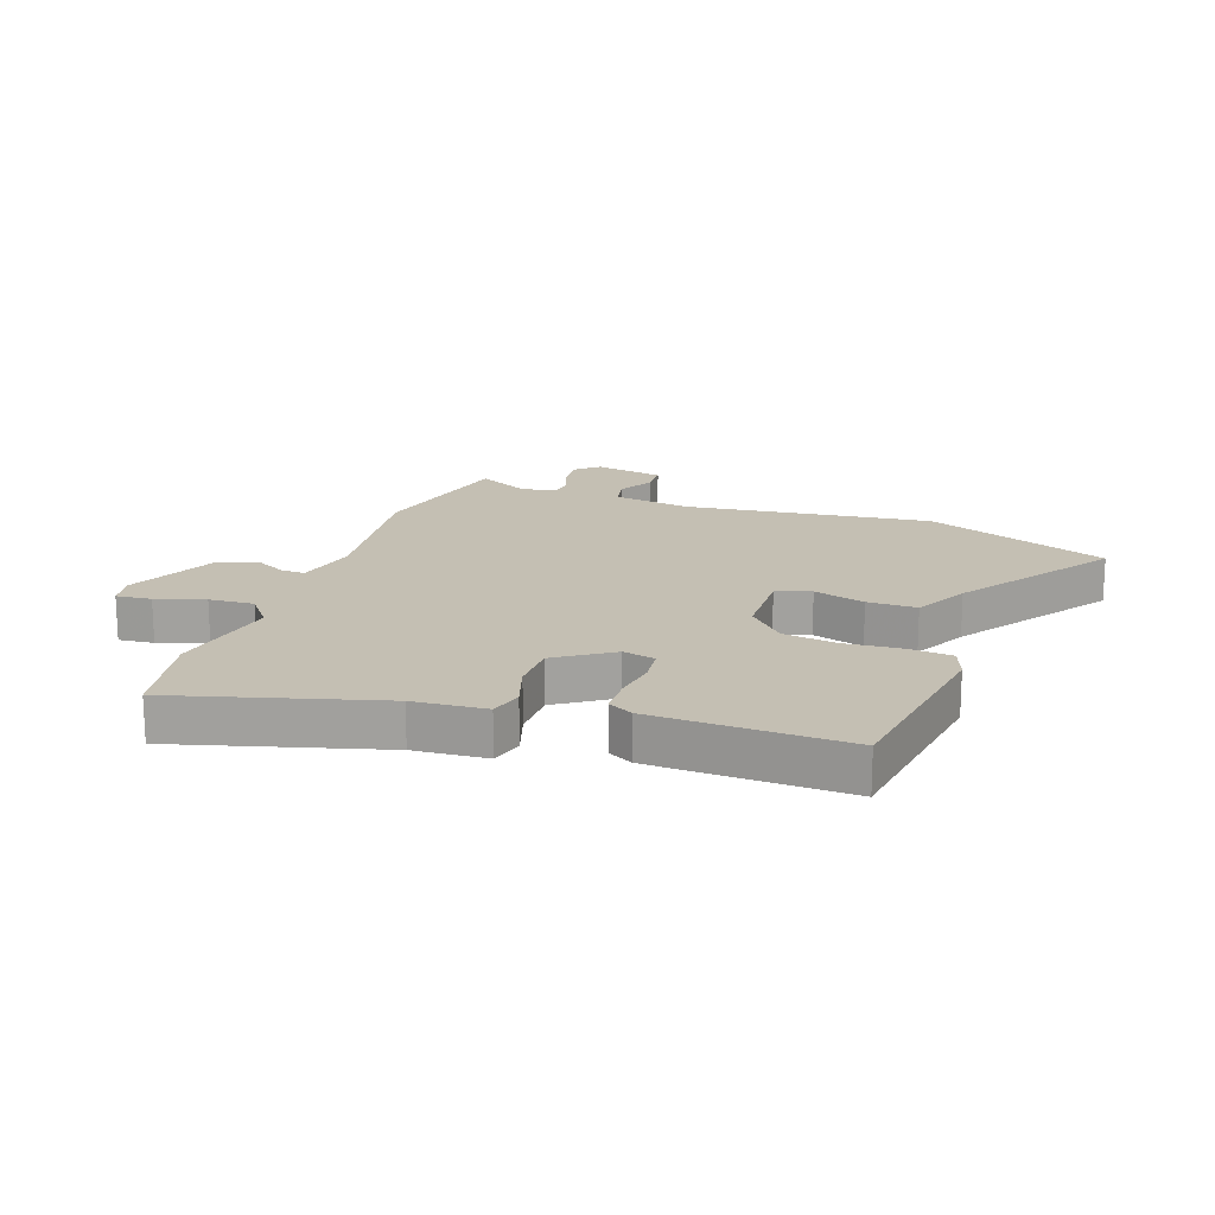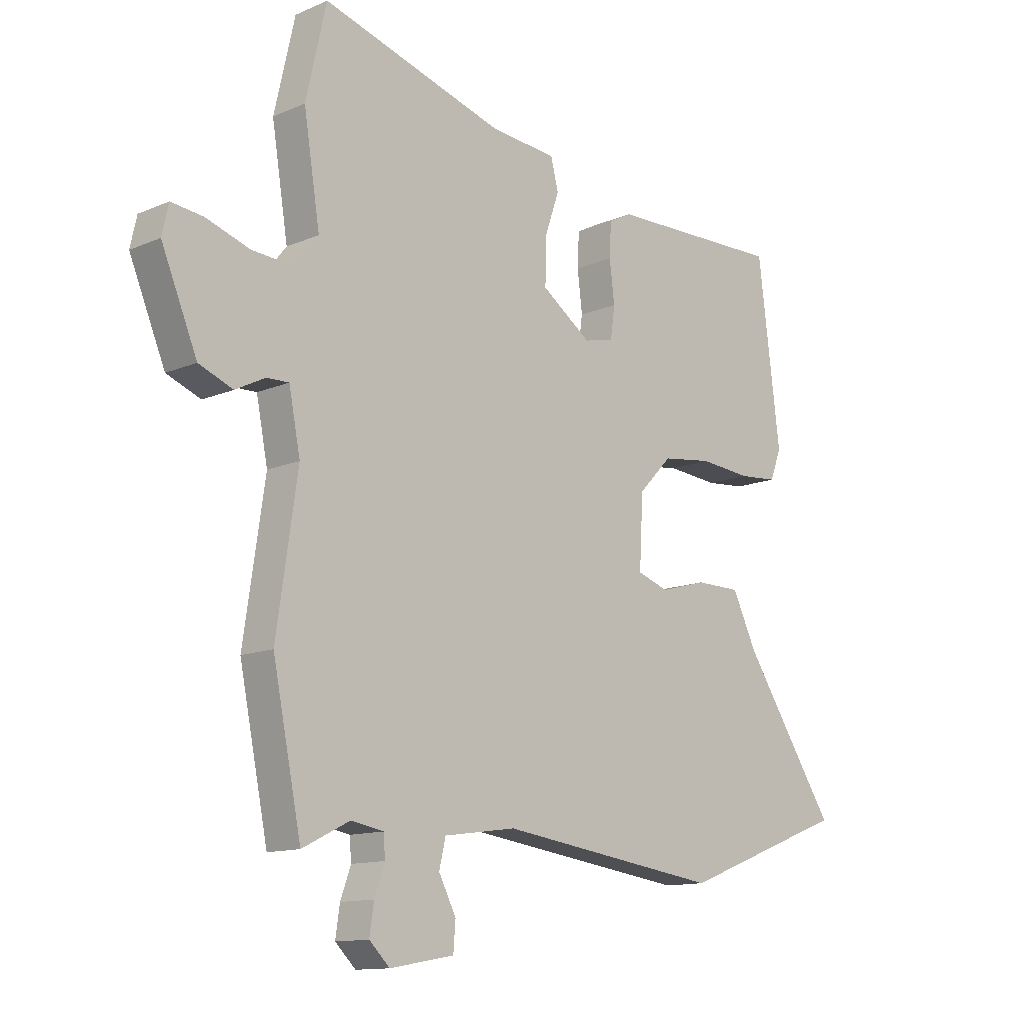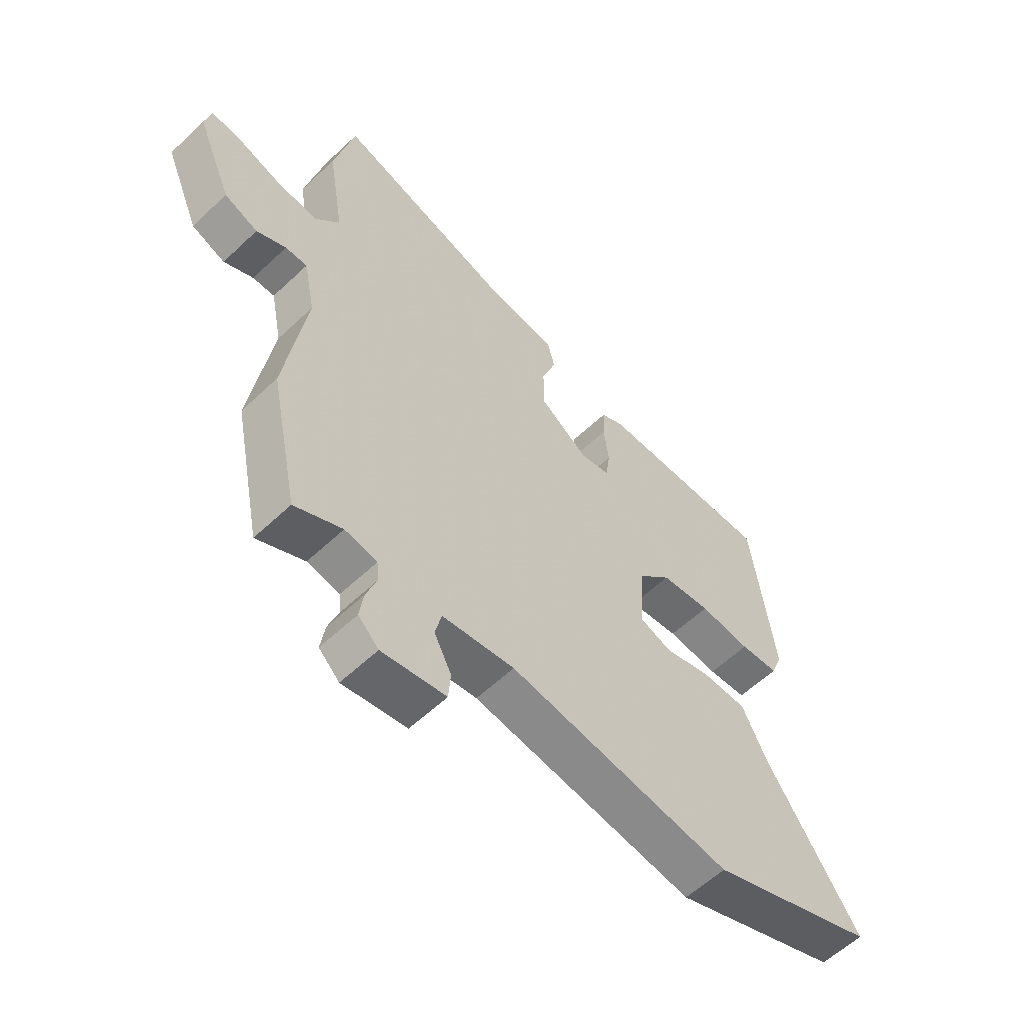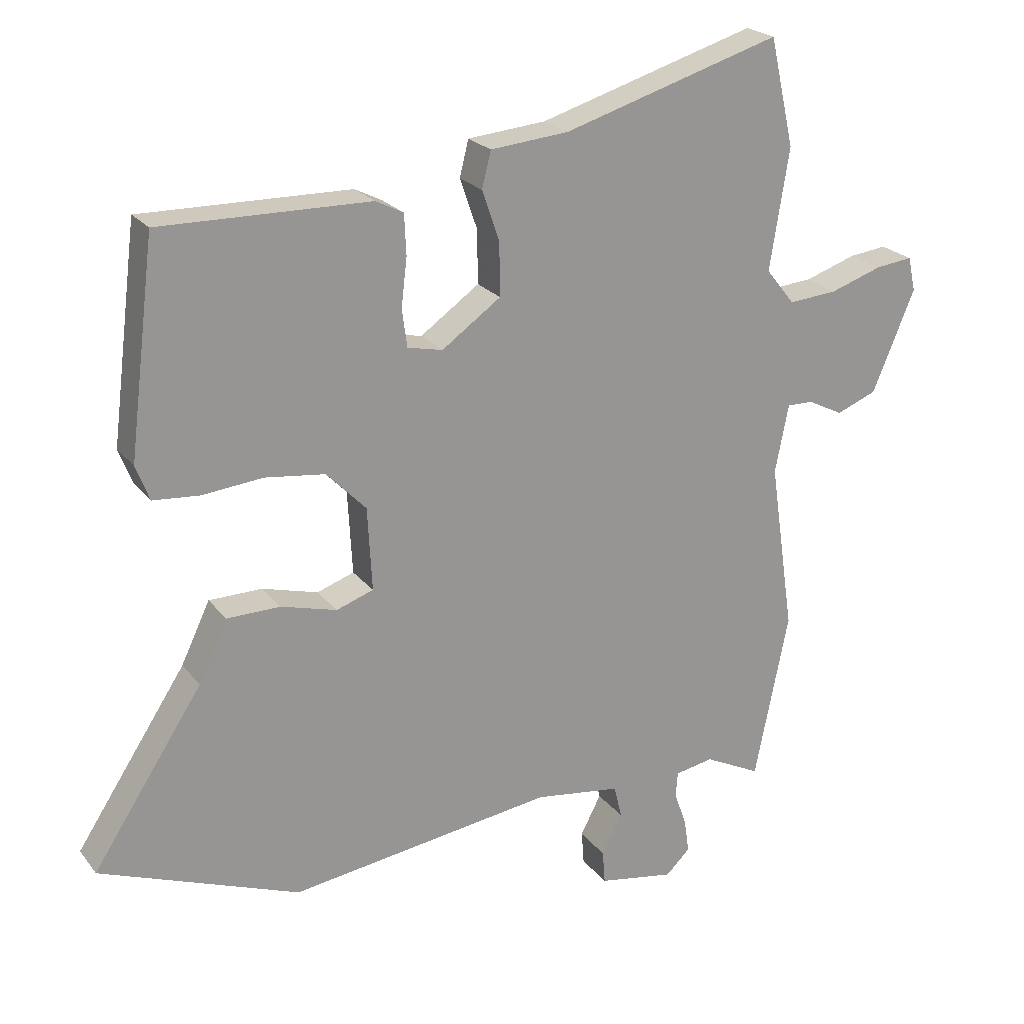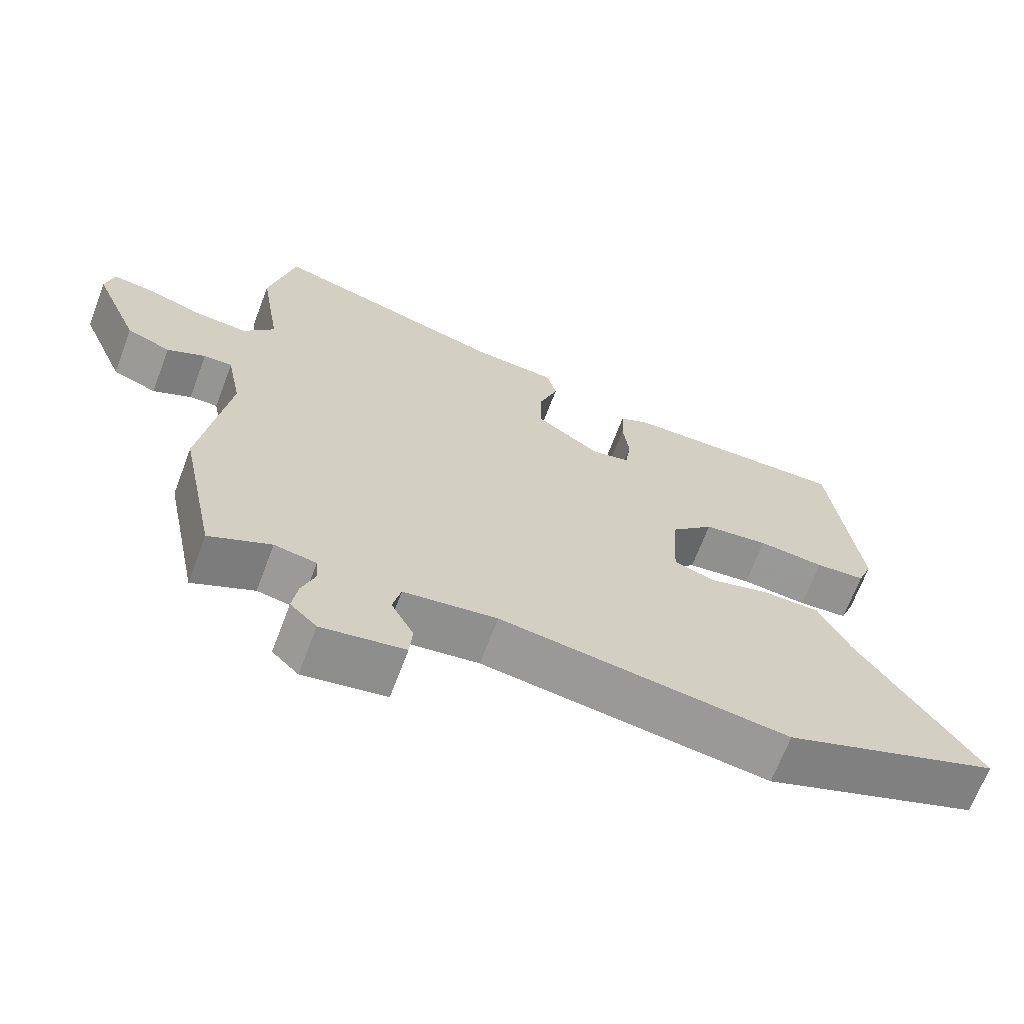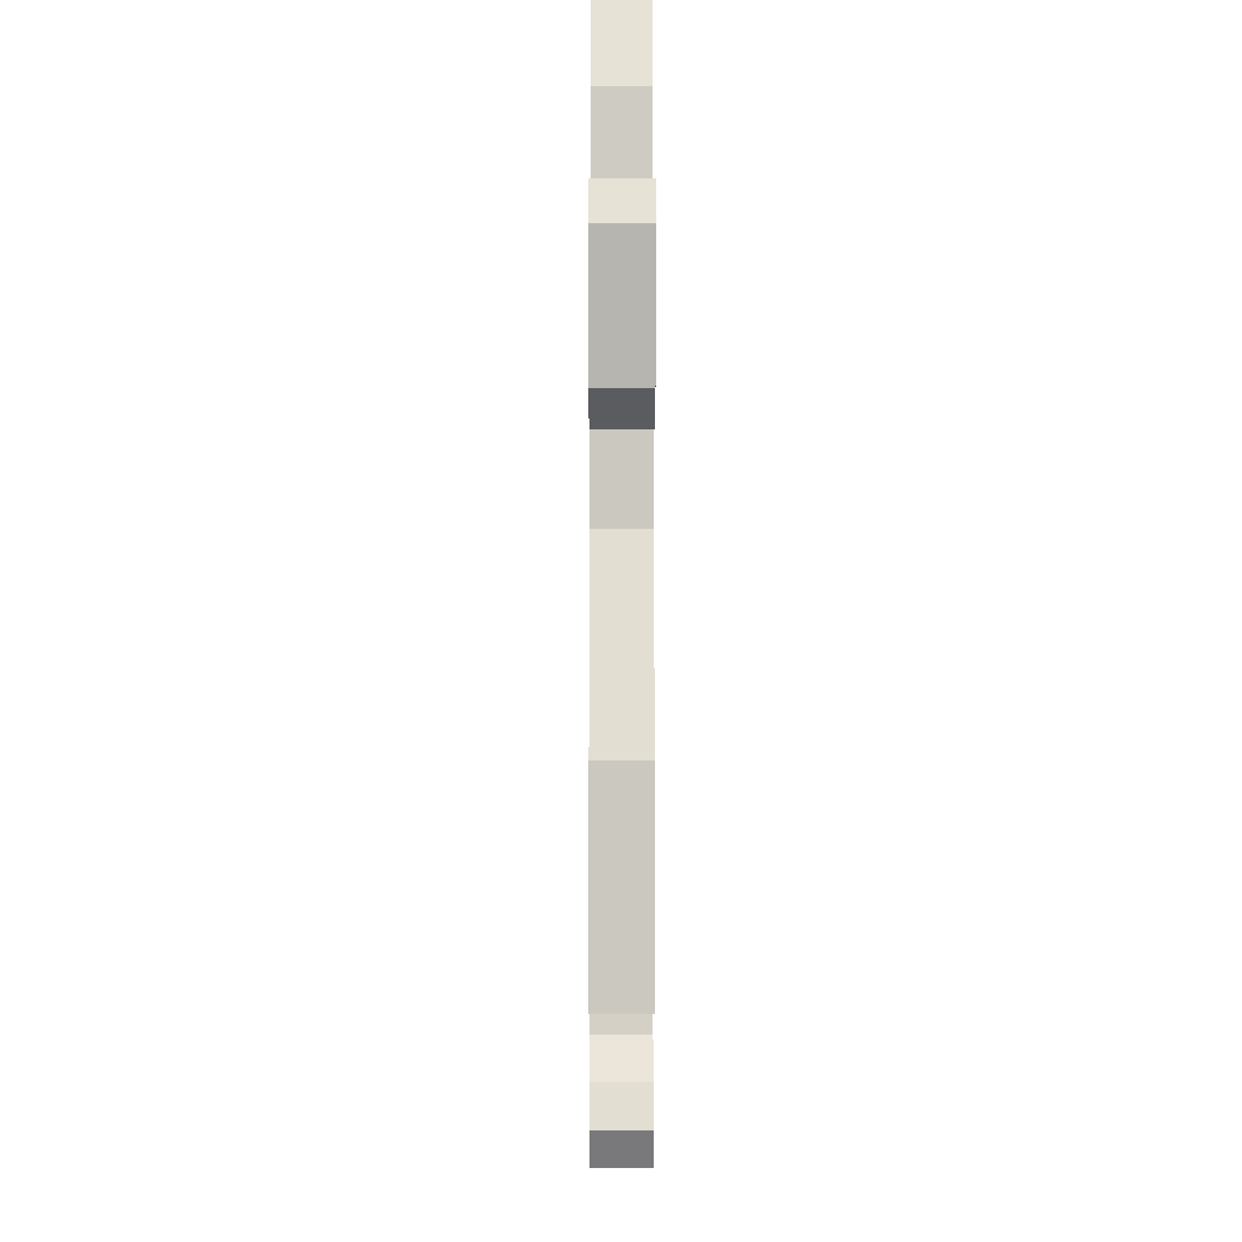
<metadata>
{"format":"obj","ext":"obj","renderer":"f3d","projection":"perspective","resolution":1024,"background":"white","views":[{"elev":17.7,"azim":20.5,"up":"+Y"},{"elev":-12.6,"azim":-45.0,"up":"+Z"},{"elev":-58.7,"azim":-45.8,"up":"+Z"},{"elev":22.6,"azim":152.5,"up":"+Z"},{"elev":-67.7,"azim":-20.7,"up":"+Z"},{"elev":-13.6,"azim":-90.1,"up":"+Z"}]}
</metadata>
<code>
v -0.487 0.07 -0.564
v -0.54 0.07 -0.302
v -0.501 0.07 -0.037
v -0.522 0.07 0.07
v -0.563 0.07 0.069
v -0.618 0.07 0.041
v -0.681 0.07 0.066
v -0.747 0.07 0.224
v -0.735 0.07 0.278
v -0.676 0.07 0.271
v -0.595 0.07 0.244
v -0.519 0.07 0.238
v -0.474 0.07 0.294
v -0.504 0.07 0.482
v -0.466 0.07 0.65
v -0.126 0.07 0.548
v -0.004 0.07 0.537
v 0.01 0.07 0.481
v -0.017 0.07 0.403
v -0.018 0.07 0.32
v 0.074 0.07 0.255
v 0.129 0.07 0.267
v 0.137 0.07 0.326
v 0.128 0.07 0.401
v 0.131 0.07 0.464
v 0.174 0.07 0.486
v 0.5 0.07 0.492
v 0.541 0.07 0.163
v 0.52 0.07 0.108
v 0.448 0.07 0.102
v 0.353 0.07 0.111
v 0.26 0.07 0.099
v 0.198 0.07 0.035
v 0.191 0.07 -0.095
v 0.249 0.07 -0.115
v 0.336 0.07 -0.091
v 0.419 0.07 -0.092
v 0.464 0.07 -0.186
v 0.636 0.07 -0.448
v 0.325 0.07 -0.567
v -0.088 0.07 -0.51
v -0.222 0.07 -0.529
v -0.234 0.07 -0.58
v -0.202 0.07 -0.642
v -0.206 0.07 -0.694
v -0.325 0.07 -0.715
v -0.363 0.07 -0.678
v -0.355 0.07 -0.624
v -0.336 0.07 -0.571
v -0.339 0.07 -0.531
v -0.399 0.07 -0.52
v -0.487 0 -0.564
v -0.54 0 -0.302
v -0.501 0 -0.037
v -0.522 0 0.07
v -0.563 0 0.069
v -0.618 0 0.041
v -0.681 0 0.066
v -0.747 0 0.224
v -0.735 0 0.278
v -0.676 0 0.271
v -0.595 0 0.244
v -0.519 0 0.238
v -0.474 0 0.294
v -0.504 0 0.482
v -0.466 0 0.65
v -0.126 0 0.548
v -0.004 0 0.537
v 0.01 0 0.481
v -0.017 0 0.403
v -0.018 0 0.32
v 0.074 0 0.255
v 0.129 0 0.267
v 0.137 0 0.326
v 0.128 0 0.401
v 0.131 0 0.464
v 0.174 0 0.486
v 0.5 0 0.492
v 0.541 0 0.163
v 0.52 0 0.108
v 0.448 0 0.102
v 0.353 0 0.111
v 0.26 0 0.099
v 0.198 0 0.035
v 0.191 0 -0.095
v 0.249 0 -0.115
v 0.336 0 -0.091
v 0.419 0 -0.092
v 0.464 0 -0.186
v 0.636 0 -0.448
v 0.325 0 -0.567
v -0.088 0 -0.51
v -0.222 0 -0.529
v -0.234 0 -0.58
v -0.202 0 -0.642
v -0.206 0 -0.694
v -0.325 0 -0.715
v -0.363 0 -0.678
v -0.355 0 -0.624
v -0.336 0 -0.571
v -0.339 0 -0.531
v -0.399 0 -0.52
f 47 48 49
f 46 47 49
f 45 46 49
f 44 45 49
f 43 44 49
f 42 43 49 50
f 41 42 50 51
f 38 39 40 41
f 38 41 51
f 37 38 51
f 36 37 51
f 35 36 51
f 29 30 31
f 28 29 31
f 27 28 31
f 26 27 31
f 25 26 31
f 24 25 31
f 23 24 31
f 22 23 31 32
f 21 22 32 33
f 16 17 18 19
f 16 19 20
f 15 16 20
f 14 15 20
f 13 14 20
f 21 33 34
f 20 21 34
f 13 20 34
f 12 13 34
f 9 10 11
f 8 9 11
f 7 8 11
f 6 7 11
f 5 6 11
f 1 2 3
f 51 1 3
f 35 51 3
f 34 35 3
f 4 5 11 12
f 3 4 12 34
f 100 99 98
f 100 98 97
f 100 97 96
f 100 96 95
f 100 95 94
f 101 100 94 93
f 102 101 93 92
f 92 91 90 89
f 102 92 89
f 102 89 88
f 102 88 87
f 102 87 86
f 82 81 80
f 82 80 79
f 82 79 78
f 82 78 77
f 82 77 76
f 82 76 75
f 82 75 74
f 83 82 74 73
f 84 83 73 72
f 70 69 68 67
f 71 70 67
f 71 67 66
f 71 66 65
f 71 65 64
f 85 84 72
f 85 72 71
f 85 71 64
f 85 64 63
f 62 61 60
f 62 60 59
f 62 59 58
f 62 58 57
f 62 57 56
f 54 53 52
f 54 52 102
f 54 102 86
f 54 86 85
f 63 62 56 55
f 85 63 55 54
f 1 52 53 2
f 2 53 54 3
f 3 54 55 4
f 4 55 56 5
f 5 56 57 6
f 6 57 58 7
f 7 58 59 8
f 8 59 60 9
f 9 60 61 10
f 10 61 62 11
f 11 62 63 12
f 12 63 64 13
f 13 64 65 14
f 14 65 66 15
f 15 66 67 16
f 16 67 68 17
f 17 68 69 18
f 18 69 70 19
f 19 70 71 20
f 20 71 72 21
f 21 72 73 22
f 22 73 74 23
f 23 74 75 24
f 24 75 76 25
f 25 76 77 26
f 26 77 78 27
f 27 78 79 28
f 28 79 80 29
f 29 80 81 30
f 30 81 82 31
f 31 82 83 32
f 32 83 84 33
f 33 84 85 34
f 34 85 86 35
f 35 86 87 36
f 36 87 88 37
f 37 88 89 38
f 38 89 90 39
f 39 90 91 40
f 40 91 92 41
f 41 92 93 42
f 42 93 94 43
f 43 94 95 44
f 44 95 96 45
f 45 96 97 46
f 46 97 98 47
f 47 98 99 48
f 48 99 100 49
f 49 100 101 50
f 50 101 102 51
f 51 102 52 1

</code>
